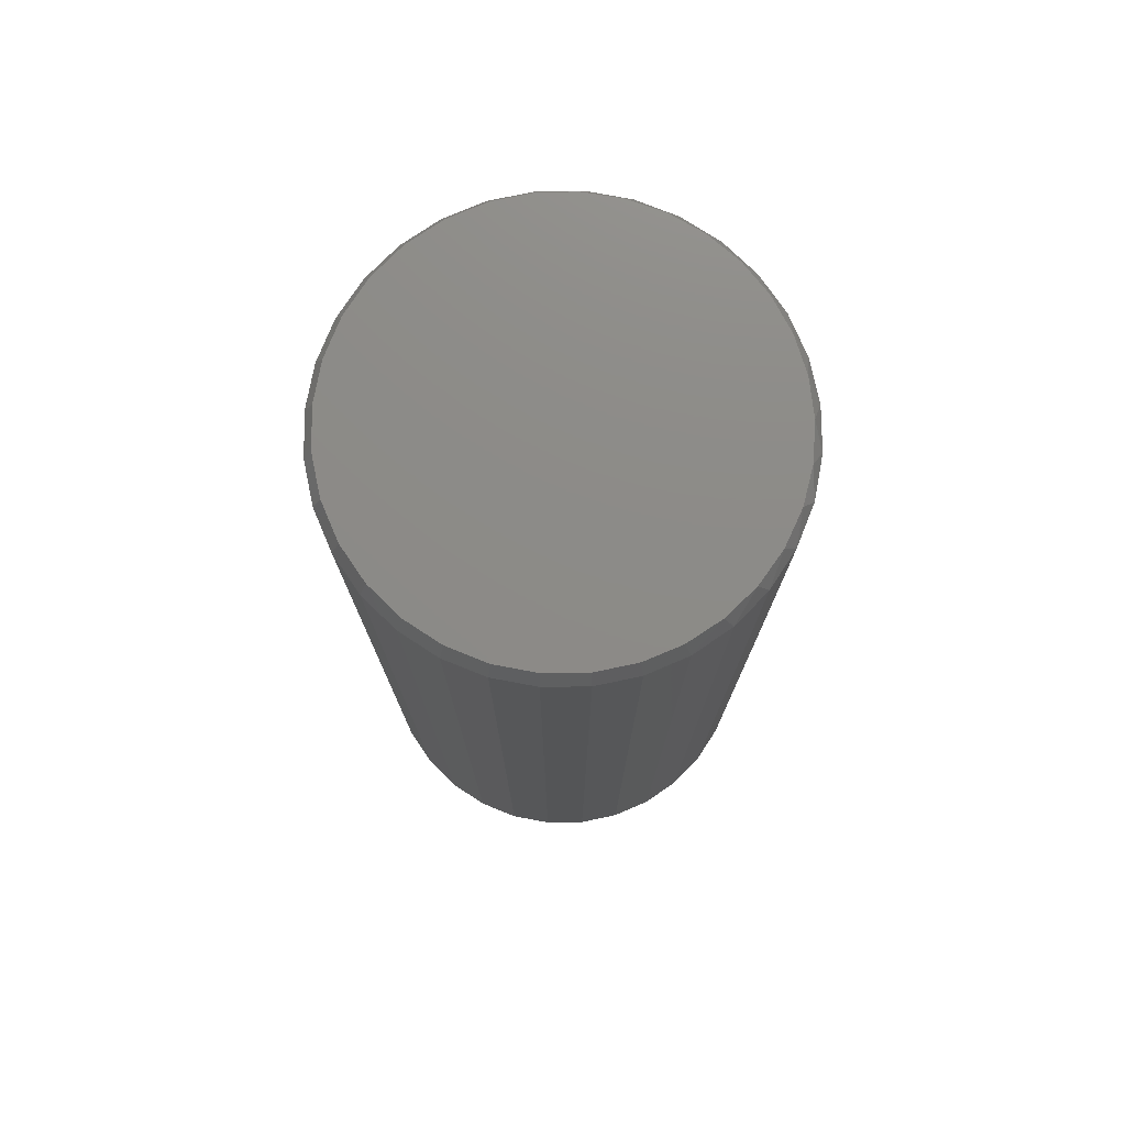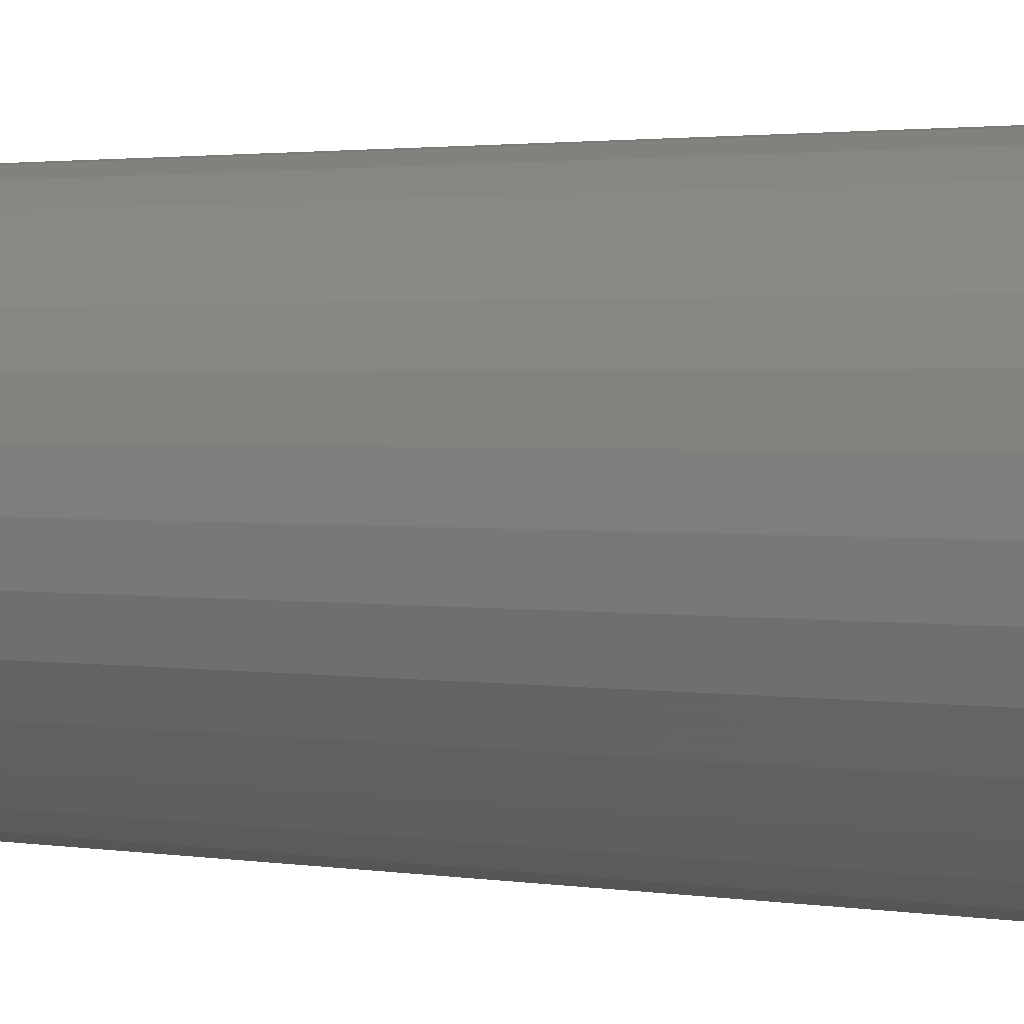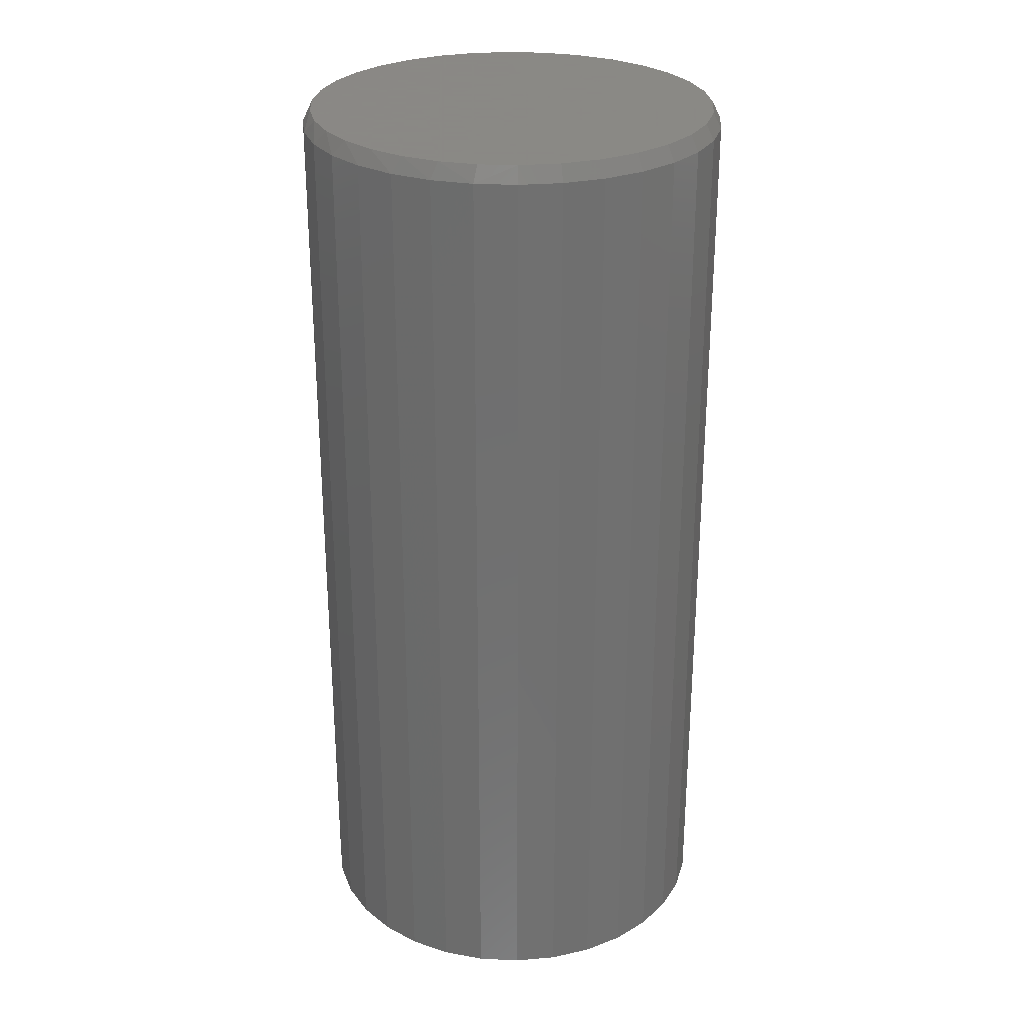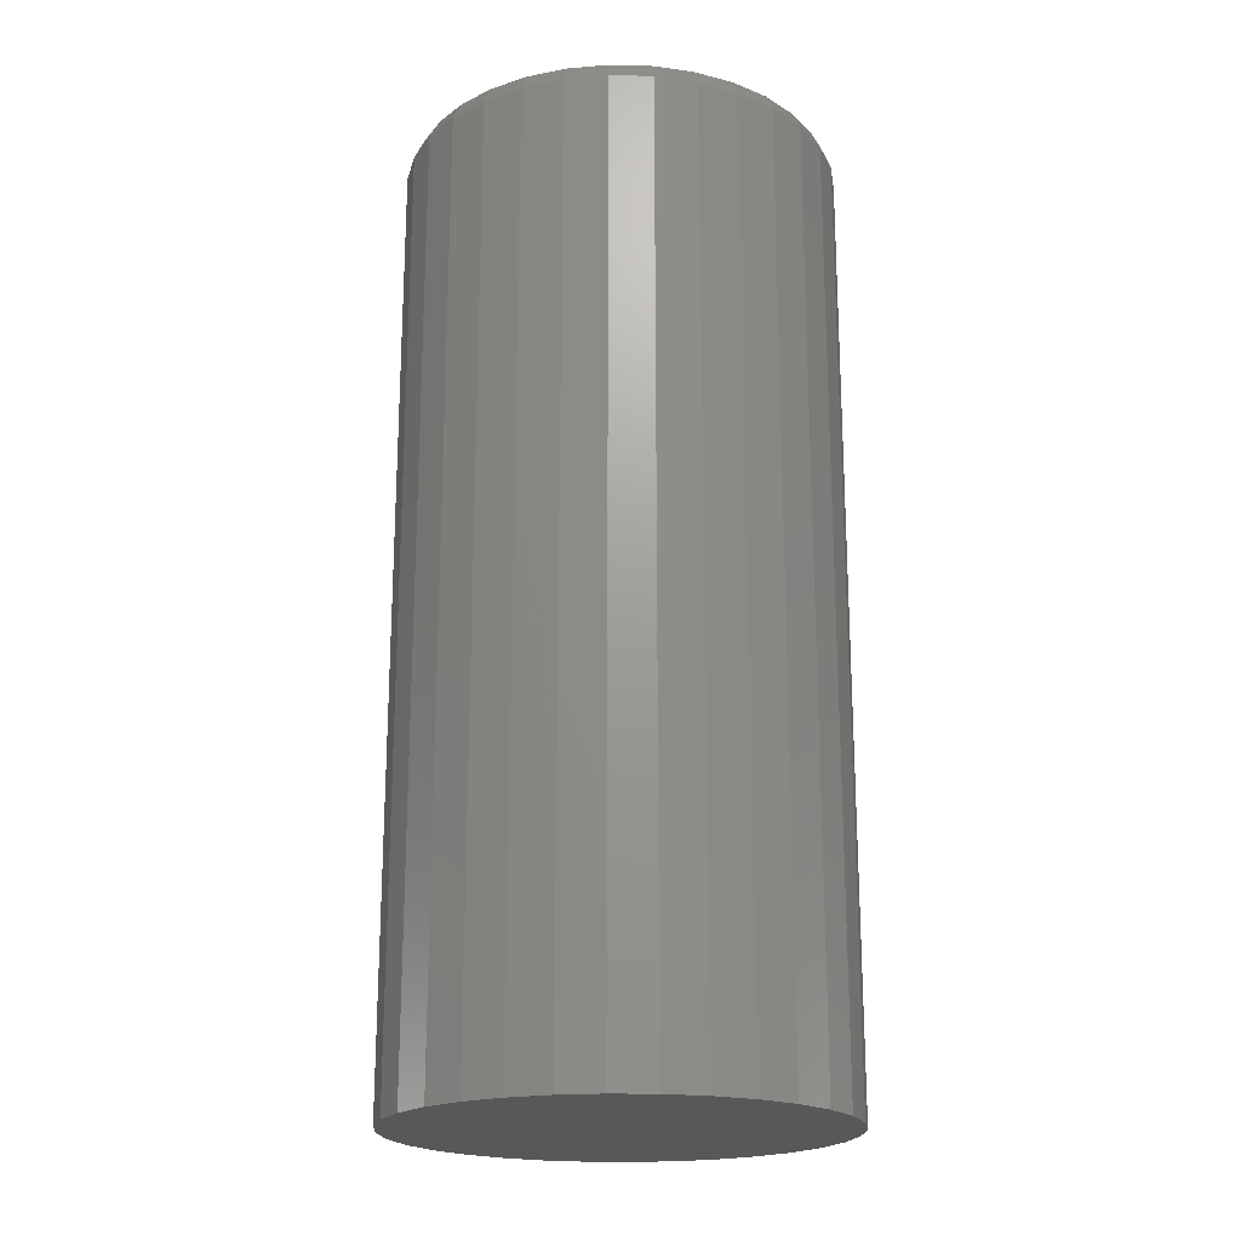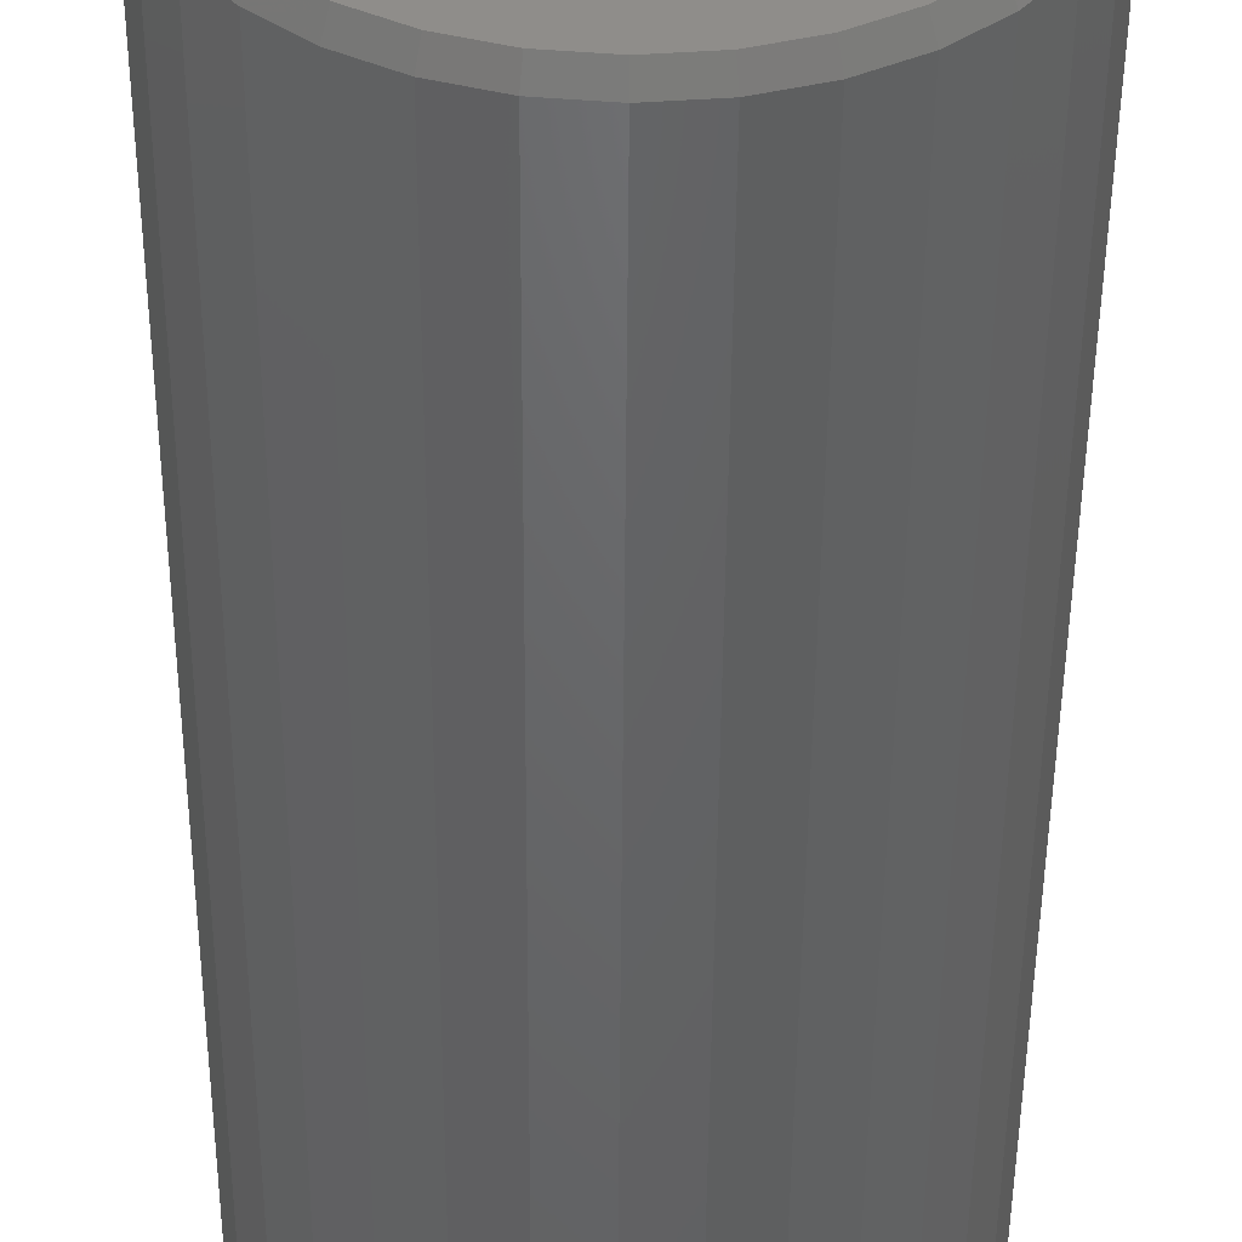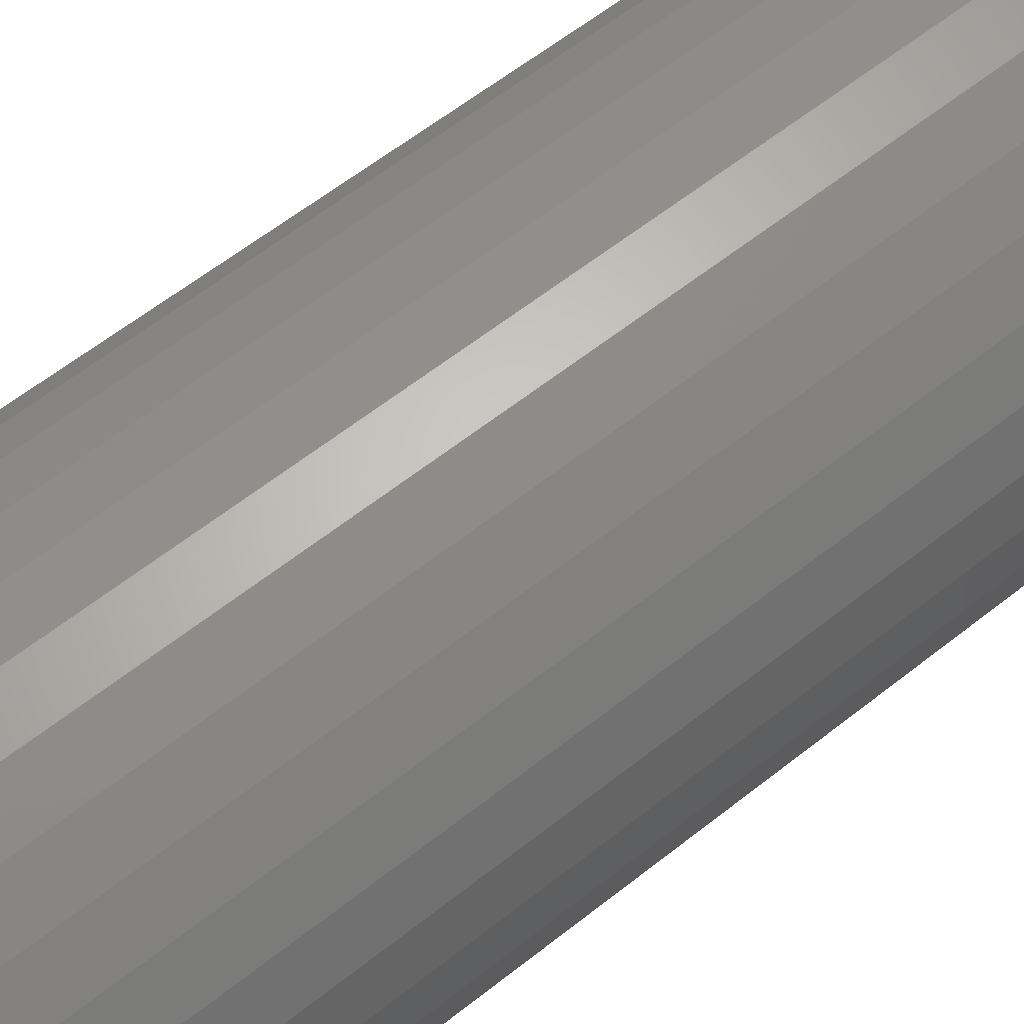
<metadata>
{"format":"stl","ext":"stl","renderer":"f3d","projection":"perspective","resolution":1024,"background":"white","views":[{"elev":76.3,"azim":-107.5,"up":"+Y"},{"elev":2.0,"azim":120.2,"up":"+Z"},{"elev":27.9,"azim":88.4,"up":"+Y"},{"elev":-20.2,"azim":126.7,"up":"+Y"},{"elev":-48.0,"azim":179.6,"up":"+Z"},{"elev":60.7,"azim":51.0,"up":"+Z"}]}
</metadata>
<code>
# stl→obj: 97 verts, 190 faces
v -0.04614 0.4531 0.1899
v -0.01032 0.4531 0.1966
v 0.02611 0.4531 0.1966
v 0.06193 0.4531 0.1899
v -0.08012 0.4531 0.1768
v 0.09591 0.4531 0.1768
v 0.04642 0.4531 -0.1937
v -0.03063 0.4531 -0.1937
v 0.08346 0.4531 -0.1824
v 0.007895 0.4531 -0.1975
v -0.06767 0.4531 -0.1824
v -0.1018 0.4531 -0.1642
v 0.1176 0.4531 -0.1642
v -0.1317 0.4531 -0.1396
v 0.1475 0.4531 -0.1396
v -0.1563 0.4531 -0.1097
v 0.1721 0.4531 -0.1097
v -0.1745 0.4531 -0.07556
v 0.1903 0.4531 -0.07556
v -0.1858 0.4531 -0.03852
v 0.2016 0.4531 -0.03852
v -0.1896 0.4531 -3.665e-07
v 0.2053 0.4531 -4.132e-17
v -0.1862 0.4531 0.03628
v 0.202 0.4531 0.03628
v -0.1762 0.4531 0.07133
v 0.192 0.4531 0.07133
v -0.16 0.4531 0.1039
v 0.1758 0.4531 0.1039
v -0.138 0.4531 0.133
v 0.1538 0.4531 0.133
v -0.1111 0.4531 0.1576
v 0.1269 0.4531 0.1576
v 0.2132 0.4375 2.051e-16
v 0.2132 -0.4531 7.306e-17
v 0.2092 0.4375 -0.04004
v 0.2092 -0.4531 -0.04004
v 0.1975 0.4375 -0.07855
v 0.1975 -0.4531 -0.07855
v 0.1786 0.4375 -0.114
v 0.1786 -0.4531 -0.114
v 0.153 0.4375 -0.1451
v 0.153 -0.4531 -0.1451
v 0.1219 0.4375 -0.1707
v 0.1219 -0.4531 -0.1707
v 0.08645 0.4375 -0.1896
v 0.08645 -0.4531 -0.1896
v 0.04794 0.4375 -0.2013
v 0.04794 -0.4531 -0.2013
v 0.007895 0.4375 -0.2053
v 0.007895 -0.4531 -0.2053
v -0.03215 0.4375 -0.2013
v -0.03215 -0.4531 -0.2013
v -0.07066 0.4375 -0.1896
v -0.07066 -0.4531 -0.1896
v -0.1061 0.4375 -0.1707
v -0.1061 -0.4531 -0.1707
v -0.1372 0.4375 -0.1451
v -0.1372 -0.4531 -0.1451
v -0.1628 0.4375 -0.114
v -0.1628 -0.4531 -0.114
v -0.1817 0.4375 -0.07855
v -0.1817 -0.4531 -0.07855
v -0.1934 0.4375 -0.04004
v -0.1934 -0.4531 -0.04004
v -0.1974 0.4375 4.157e-17
v -0.1974 -0.4531 4.157e-17
v -0.1934 0.4375 0.04004
v -0.1934 -0.4531 0.04004
v -0.1817 0.4375 0.07855
v -0.1817 -0.4531 0.07855
v -0.1628 0.4375 0.114
v -0.1628 -0.4531 0.114
v -0.1372 0.4375 0.1451
v -0.1372 -0.4531 0.1451
v -0.1061 0.4375 0.1707
v -0.1061 -0.4531 0.1707
v -0.07066 0.4375 0.1896
v -0.07066 -0.4531 0.1896
v -0.03215 0.4375 0.2013
v -0.03215 -0.4531 0.2013
v 0.007895 0.4375 0.2053
v 0.007895 -0.4531 0.2053
v 0.04794 0.4375 0.2013
v 0.04794 -0.4531 0.2013
v 0.08645 0.4375 0.1896
v 0.08645 -0.4531 0.1896
v 0.1219 0.4375 0.1707
v 0.1219 -0.4531 0.1707
v 0.153 0.4375 0.1451
v 0.153 -0.4531 0.1451
v 0.1786 0.4375 0.114
v 0.1786 -0.4531 0.114
v 0.1975 0.4375 0.07855
v 0.1975 -0.4531 0.07855
v 0.2092 0.4375 0.04004
v 0.2092 -0.4531 0.04004
f 1 2 3
f 4 1 3
f 5 1 4
f 6 5 4
f 7 8 9
f 10 8 7
f 8 11 9
f 9 11 12
f 9 12 13
f 13 12 14
f 13 14 15
f 15 14 16
f 15 16 17
f 17 16 18
f 17 18 19
f 19 18 20
f 19 20 21
f 21 20 22
f 21 22 23
f 23 22 24
f 23 24 25
f 25 24 26
f 25 26 27
f 27 26 28
f 27 28 29
f 29 28 30
f 29 30 31
f 31 30 32
f 31 32 33
f 33 32 5
f 33 5 6
f 34 35 36
f 36 35 37
f 36 37 38
f 38 37 39
f 38 39 40
f 40 39 41
f 40 41 42
f 42 41 43
f 42 43 44
f 44 43 45
f 44 45 46
f 46 45 47
f 46 47 48
f 48 47 49
f 48 49 50
f 50 49 51
f 50 51 52
f 52 51 53
f 52 53 54
f 54 53 55
f 54 55 56
f 56 55 57
f 56 57 58
f 58 57 59
f 58 59 60
f 60 59 61
f 60 61 62
f 62 61 63
f 62 63 64
f 64 63 65
f 64 65 66
f 66 65 67
f 66 67 68
f 68 67 69
f 68 69 70
f 70 69 71
f 70 71 72
f 72 71 73
f 72 73 74
f 74 73 75
f 74 75 76
f 76 75 77
f 76 77 78
f 78 77 79
f 78 79 80
f 80 79 81
f 80 81 82
f 82 81 83
f 82 83 84
f 84 83 85
f 84 85 86
f 86 85 87
f 86 87 88
f 88 87 89
f 88 89 90
f 90 89 91
f 90 91 92
f 92 91 93
f 92 93 94
f 94 93 95
f 94 95 96
f 96 95 97
f 96 97 34
f 34 97 35
f 23 34 21
f 21 34 36
f 21 36 19
f 19 36 38
f 19 38 17
f 17 38 40
f 17 40 15
f 15 40 42
f 15 42 13
f 13 42 44
f 13 44 9
f 9 44 46
f 9 46 7
f 7 46 48
f 7 48 10
f 10 48 50
f 10 50 8
f 8 50 52
f 8 52 11
f 11 52 54
f 11 54 12
f 12 54 56
f 12 56 14
f 14 56 58
f 14 58 16
f 16 58 60
f 16 60 18
f 18 60 62
f 18 62 20
f 20 62 64
f 20 64 22
f 22 64 66
f 27 94 96
f 29 92 94
f 29 94 27
f 31 90 92
f 31 92 29
f 33 88 90
f 33 90 31
f 6 86 88
f 6 88 33
f 4 84 86
f 4 86 6
f 3 82 84
f 3 84 4
f 80 2 1
f 80 82 2
f 2 82 3
f 78 1 5
f 78 80 1
f 76 5 32
f 76 78 5
f 74 32 30
f 74 76 32
f 30 28 72
f 72 74 30
f 28 26 70
f 70 72 28
f 68 70 26
f 34 23 96
f 96 23 25
f 96 25 27
f 22 66 24
f 24 66 68
f 24 68 26
f 81 85 83
f 85 81 79
f 85 79 87
f 47 53 49
f 49 53 51
f 87 79 89
f 89 79 77
f 89 77 91
f 91 77 75
f 91 75 93
f 93 75 73
f 93 73 95
f 95 73 71
f 95 71 97
f 97 71 69
f 97 69 35
f 35 69 67
f 35 67 37
f 37 67 65
f 37 65 39
f 39 65 63
f 39 63 41
f 41 63 61
f 41 61 43
f 43 61 59
f 43 59 45
f 45 59 57
f 45 57 47
f 47 57 55
f 47 55 53

</code>
